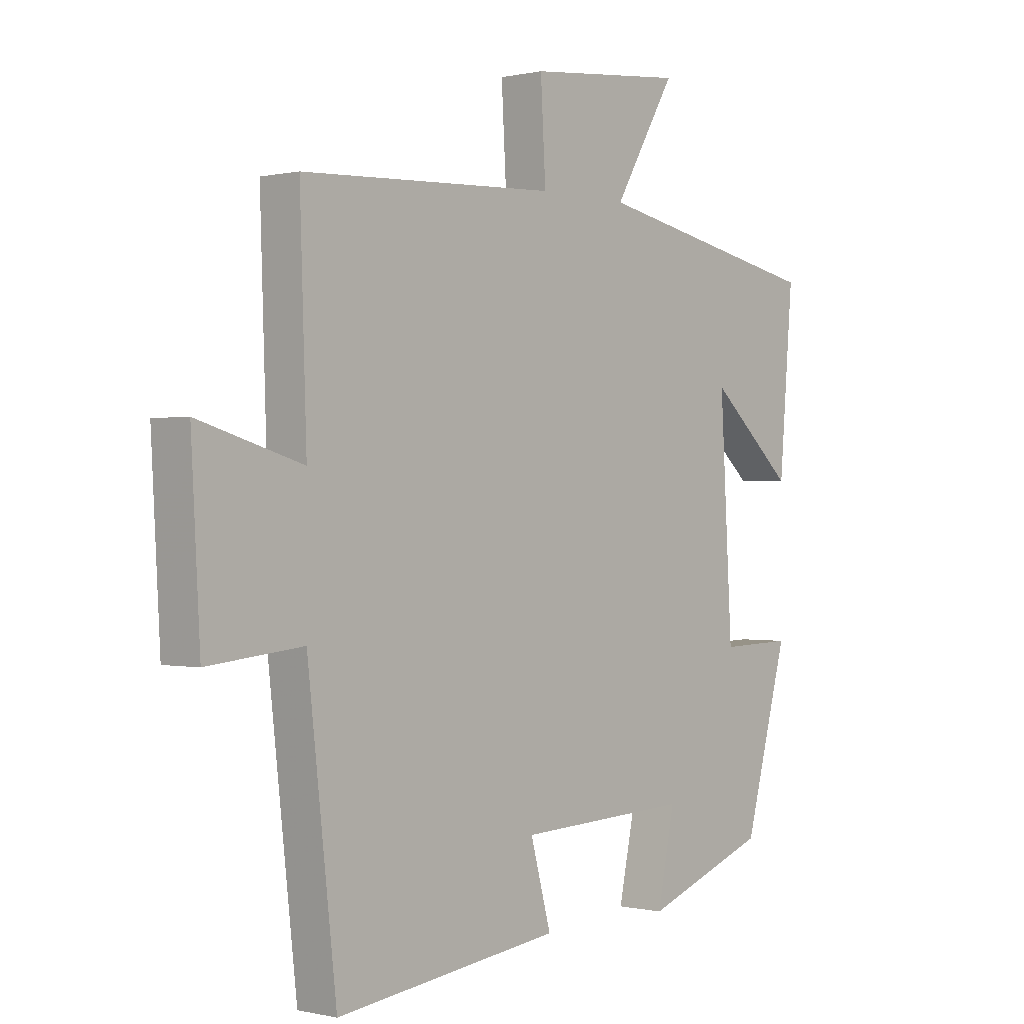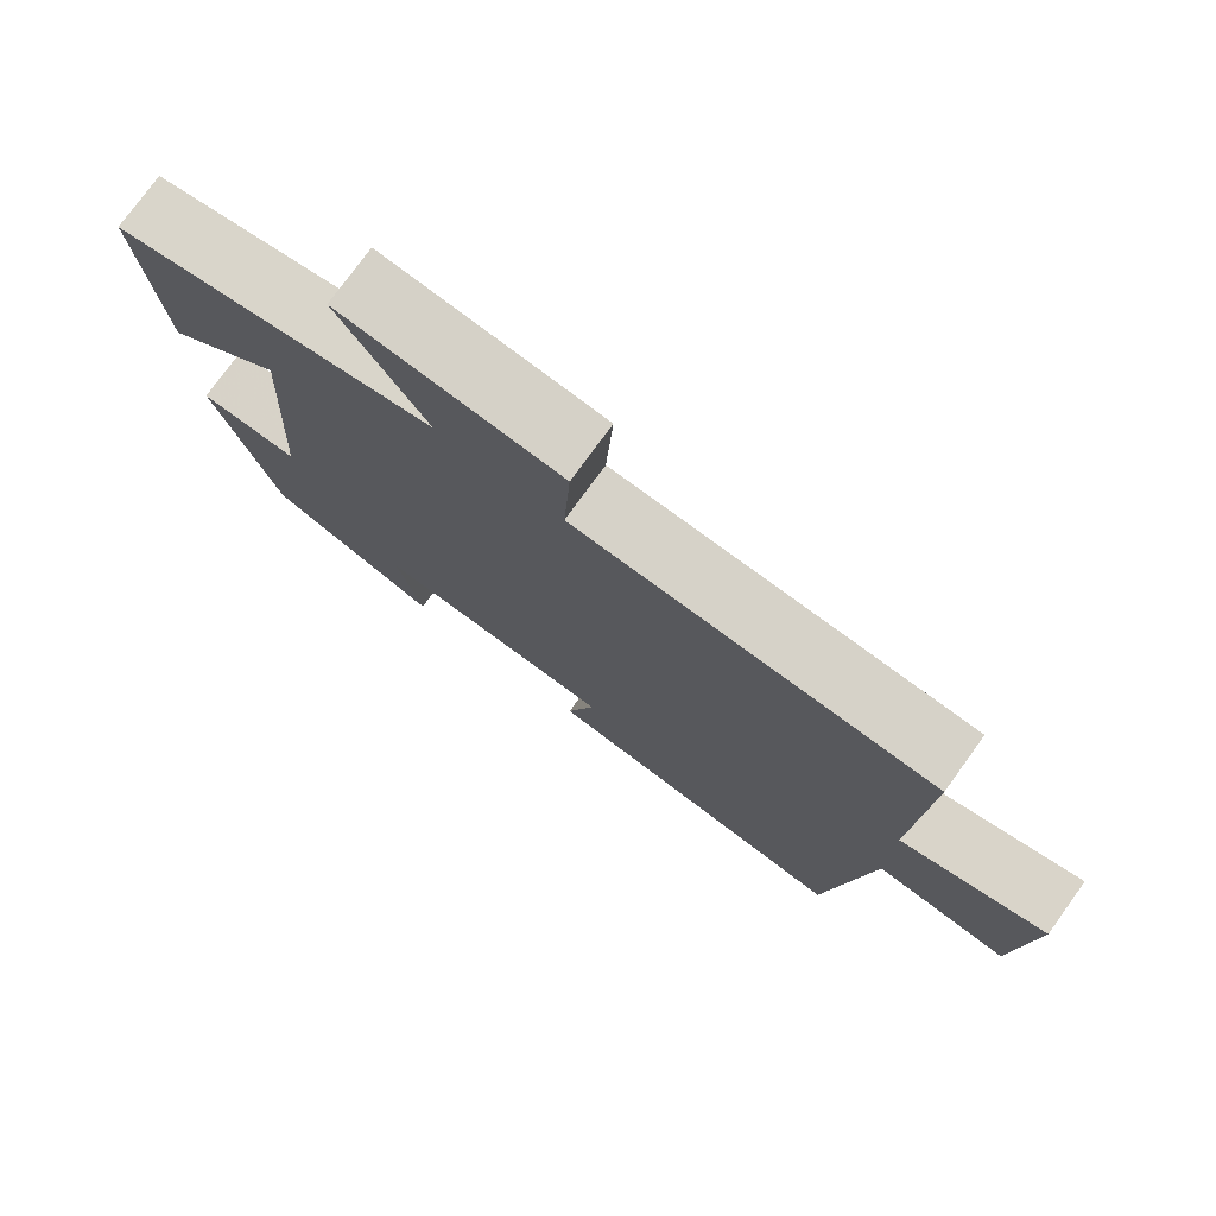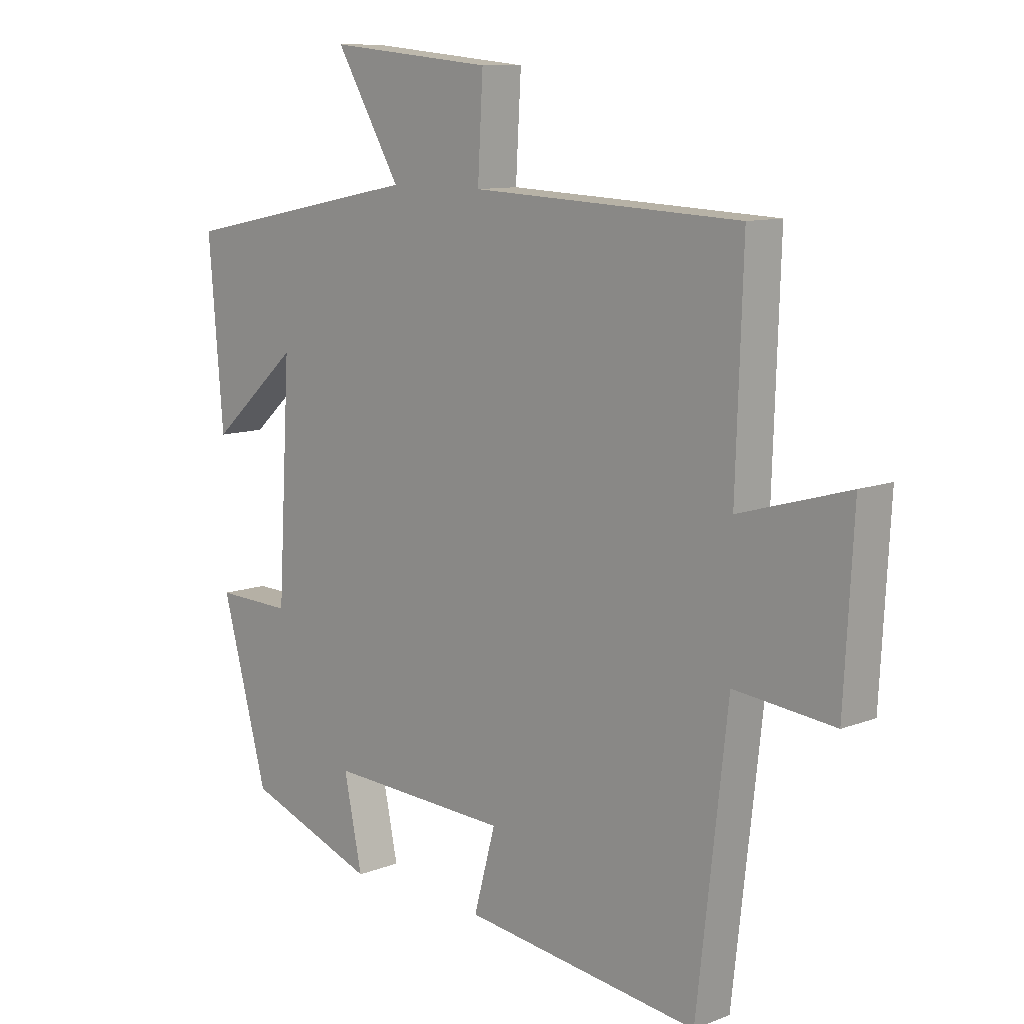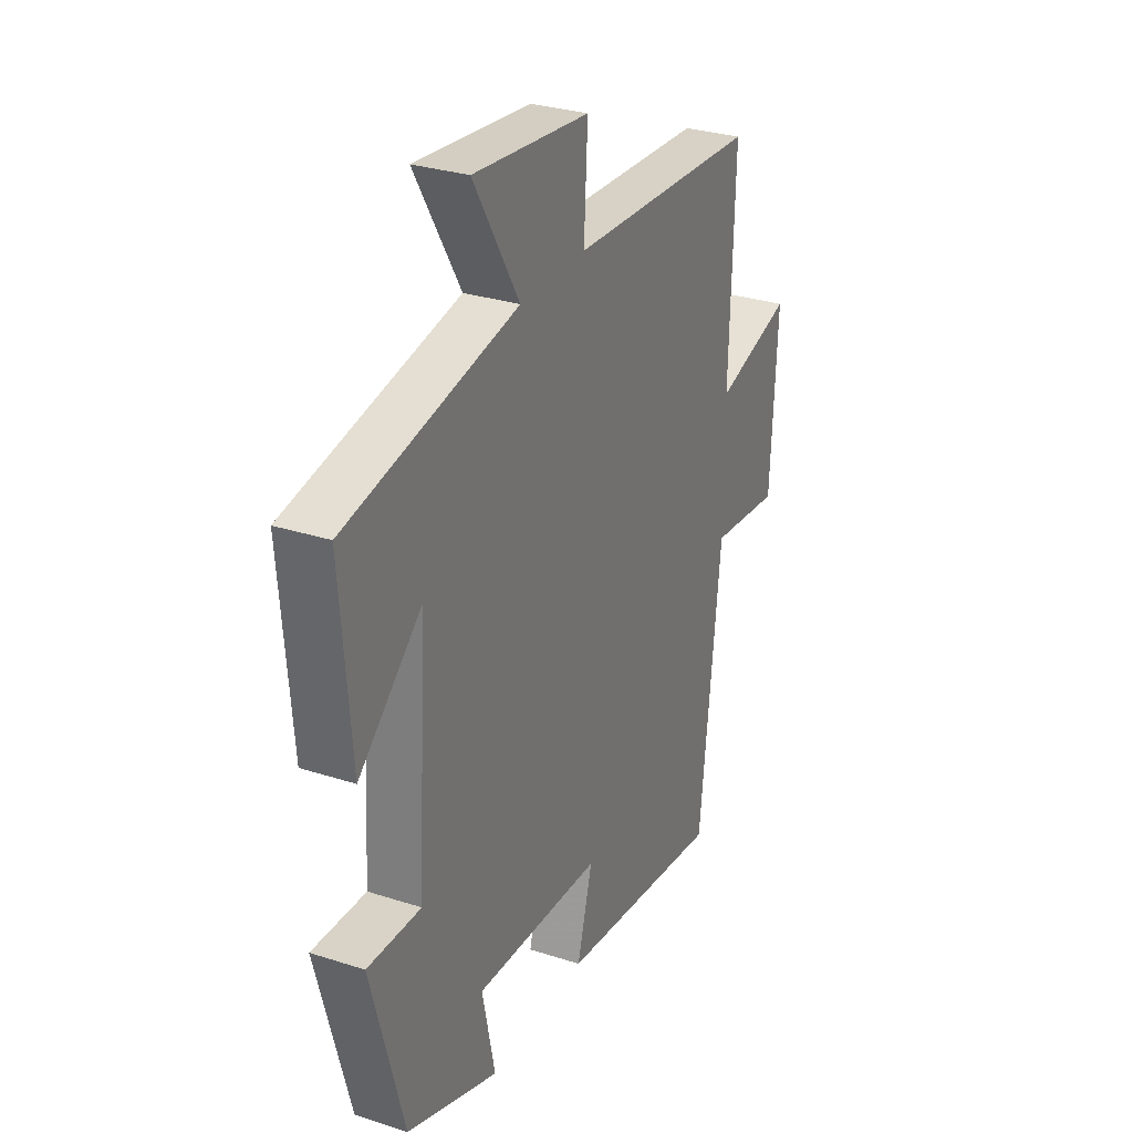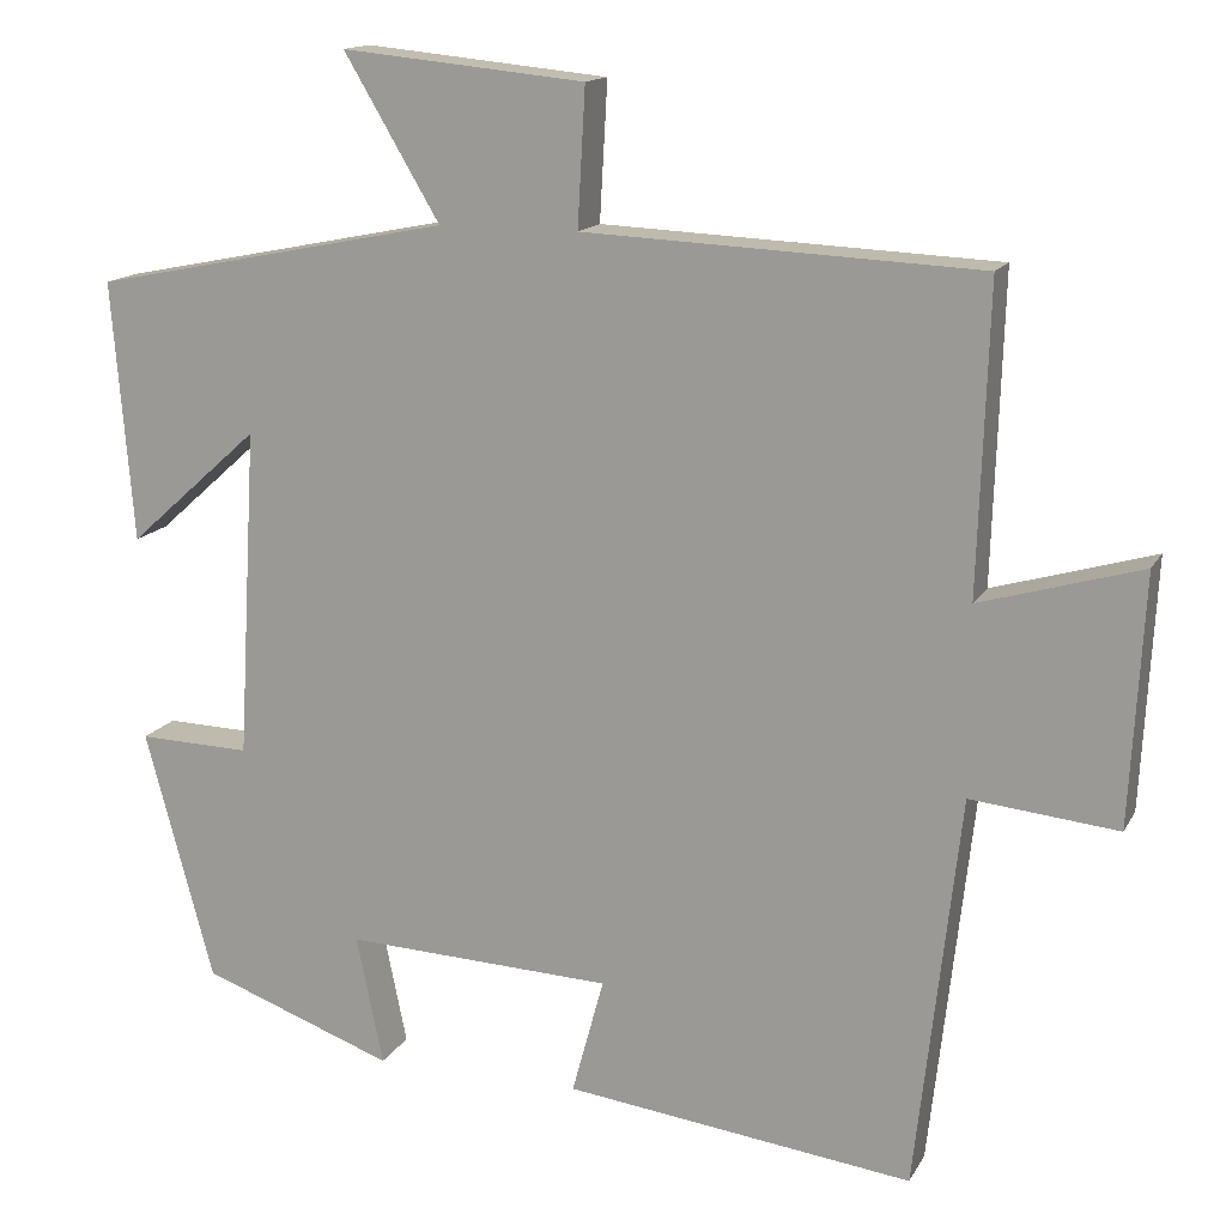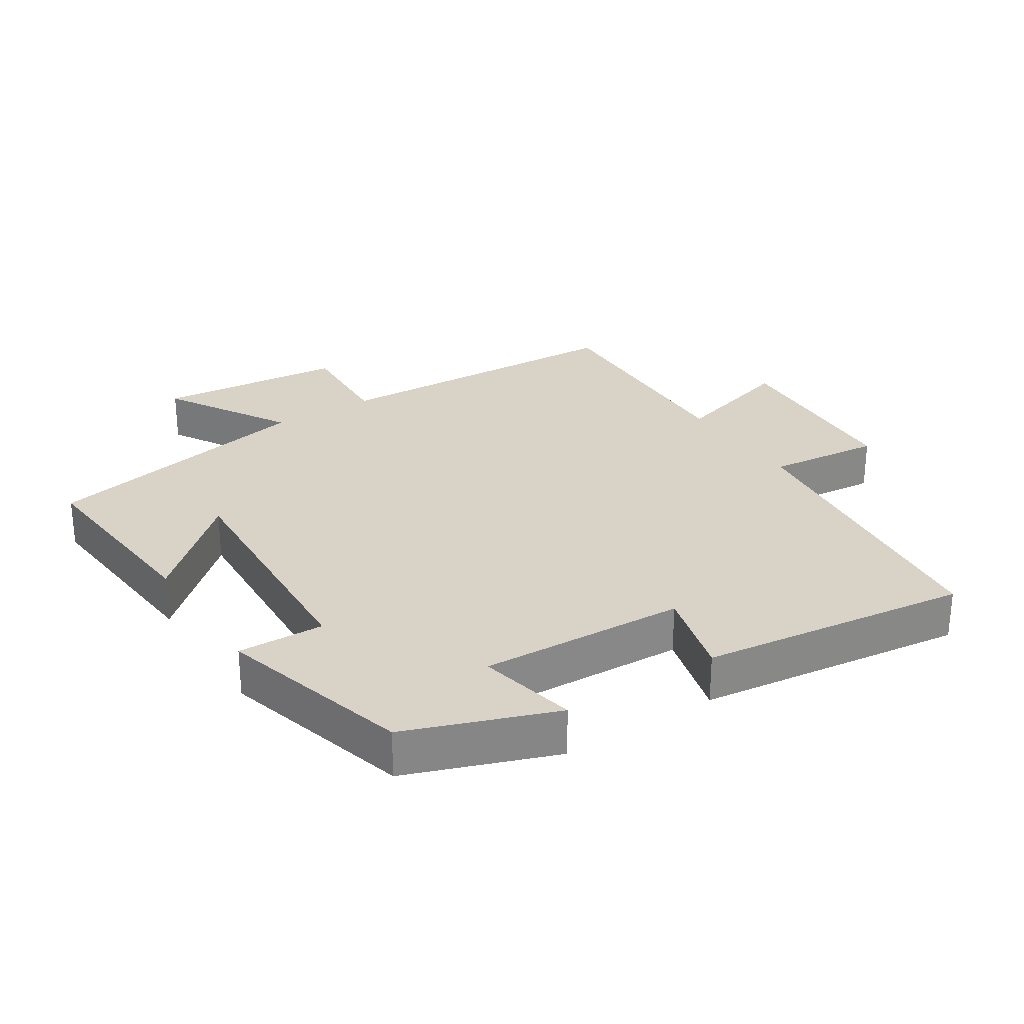
<metadata>
{"format":"obj","ext":"obj","renderer":"f3d","projection":"perspective","resolution":1024,"background":"white","views":[{"elev":-0.0,"azim":-49.0,"up":"+Z"},{"elev":76.8,"azim":-144.1,"up":"+Z"},{"elev":10.3,"azim":-134.5,"up":"+Z"},{"elev":29.6,"azim":115.4,"up":"+Z"},{"elev":14.6,"azim":-160.2,"up":"+Z"},{"elev":28.0,"azim":147.1,"up":"+Y"}]}
</metadata>
<code>
v 0.421 0.07 -0.418
v 0.198 0.07 -0.5
v 0.229 0.07 -0.35
v -0.081 0.07 -0.364
v -0.044 0.07 -0.5
v -0.448 0.07 -0.552
v -0.5 0.07 -0.094
v -0.671 0.07 -0.112
v -0.687 0.07 0.178
v -0.5 0.07 0.124
v -0.512 0.07 0.479
v -0.053 0.07 0.5
v -0.062 0.07 0.66
v 0.22 0.07 0.688
v 0.109 0.07 0.5
v 0.525 0.07 0.417
v 0.5 0.07 0.115
v 0.348 0.07 0.251
v 0.37 0.07 -0.131
v 0.5 0.07 -0.127
v 0.421 0 -0.418
v 0.198 0 -0.5
v 0.229 0 -0.35
v -0.081 0 -0.364
v -0.044 0 -0.5
v -0.448 0 -0.552
v -0.5 0 -0.094
v -0.671 0 -0.112
v -0.687 0 0.178
v -0.5 0 0.124
v -0.512 0 0.479
v -0.053 0 0.5
v -0.062 0 0.66
v 0.22 0 0.688
v 0.109 0 0.5
v 0.525 0 0.417
v 0.5 0 0.115
v 0.348 0 0.251
v 0.37 0 -0.131
v 0.5 0 -0.127
f 1 2 3
f 20 1 3
f 19 20 3
f 18 19 3 4
f 15 16 17 18
f 15 18 4
f 12 13 14 15
f 12 15 4
f 11 12 4
f 10 11 4
f 7 8 9 10
f 6 7 10
f 5 6 10
f 4 5 10
f 23 22 21
f 23 21 40
f 23 40 39
f 24 23 39 38
f 38 37 36 35
f 24 38 35
f 35 34 33 32
f 24 35 32
f 24 32 31
f 24 31 30
f 30 29 28 27
f 30 27 26
f 30 26 25
f 30 25 24
f 1 21 22 2
f 2 22 23 3
f 3 23 24 4
f 4 24 25 5
f 5 25 26 6
f 6 26 27 7
f 7 27 28 8
f 8 28 29 9
f 9 29 30 10
f 10 30 31 11
f 11 31 32 12
f 12 32 33 13
f 13 33 34 14
f 14 34 35 15
f 15 35 36 16
f 16 36 37 17
f 17 37 38 18
f 18 38 39 19
f 19 39 40 20
f 20 40 21 1

</code>
